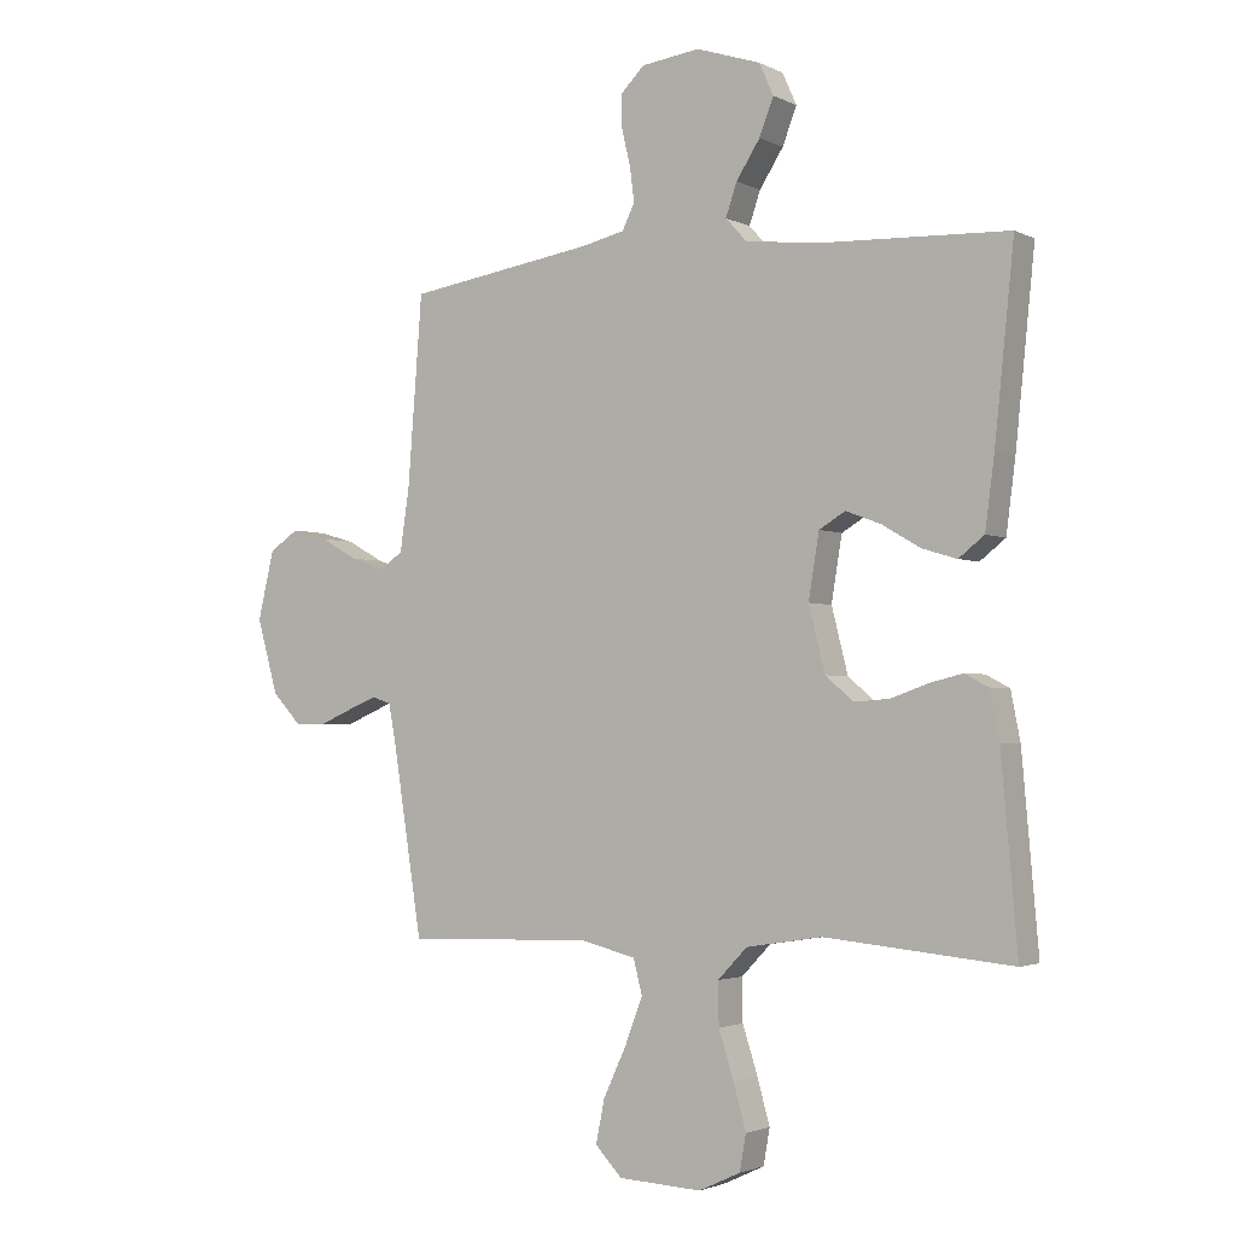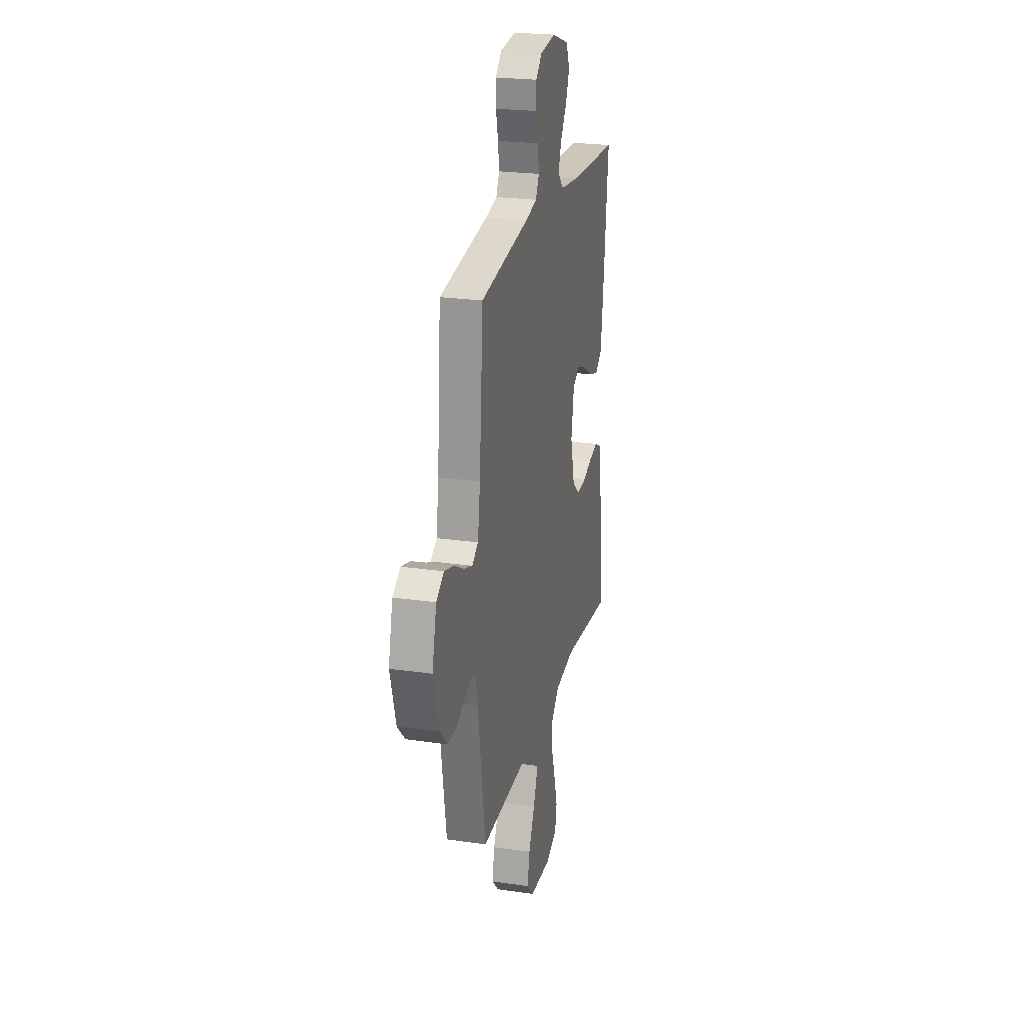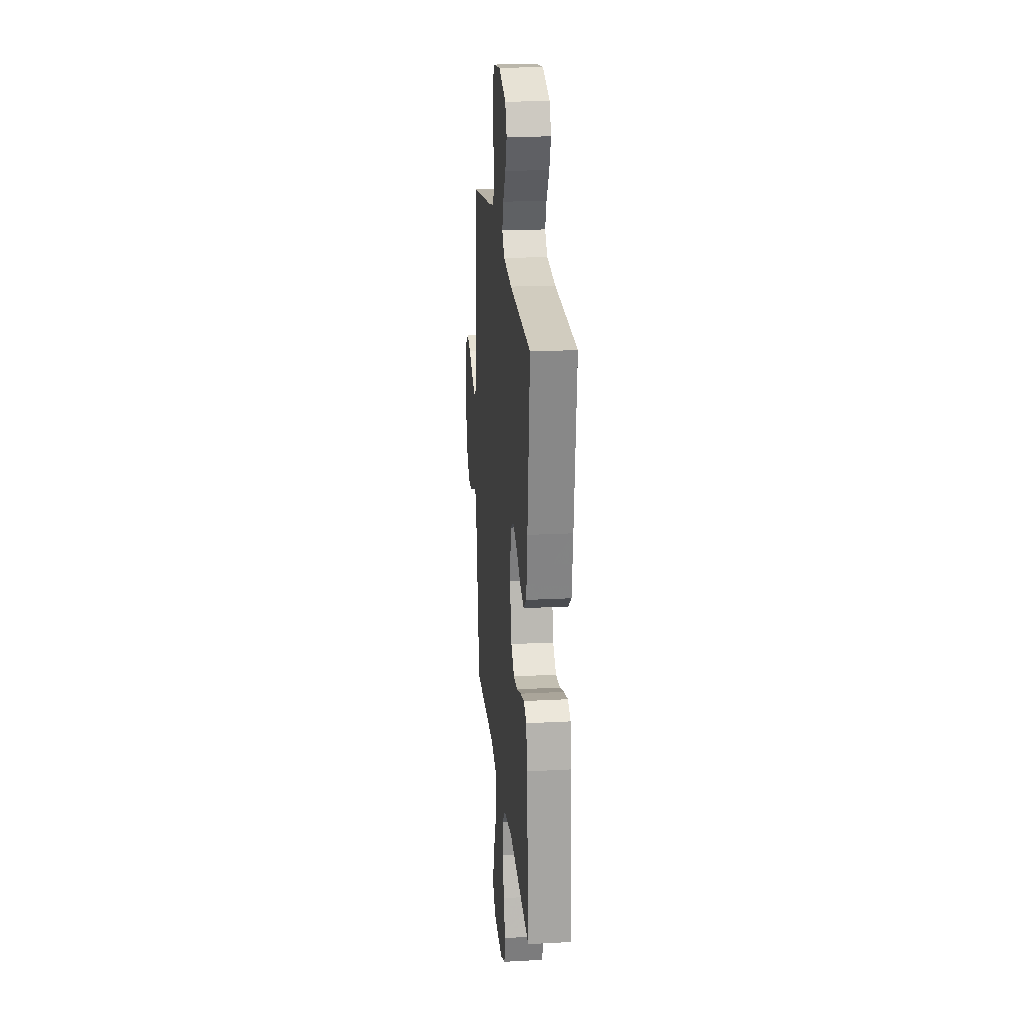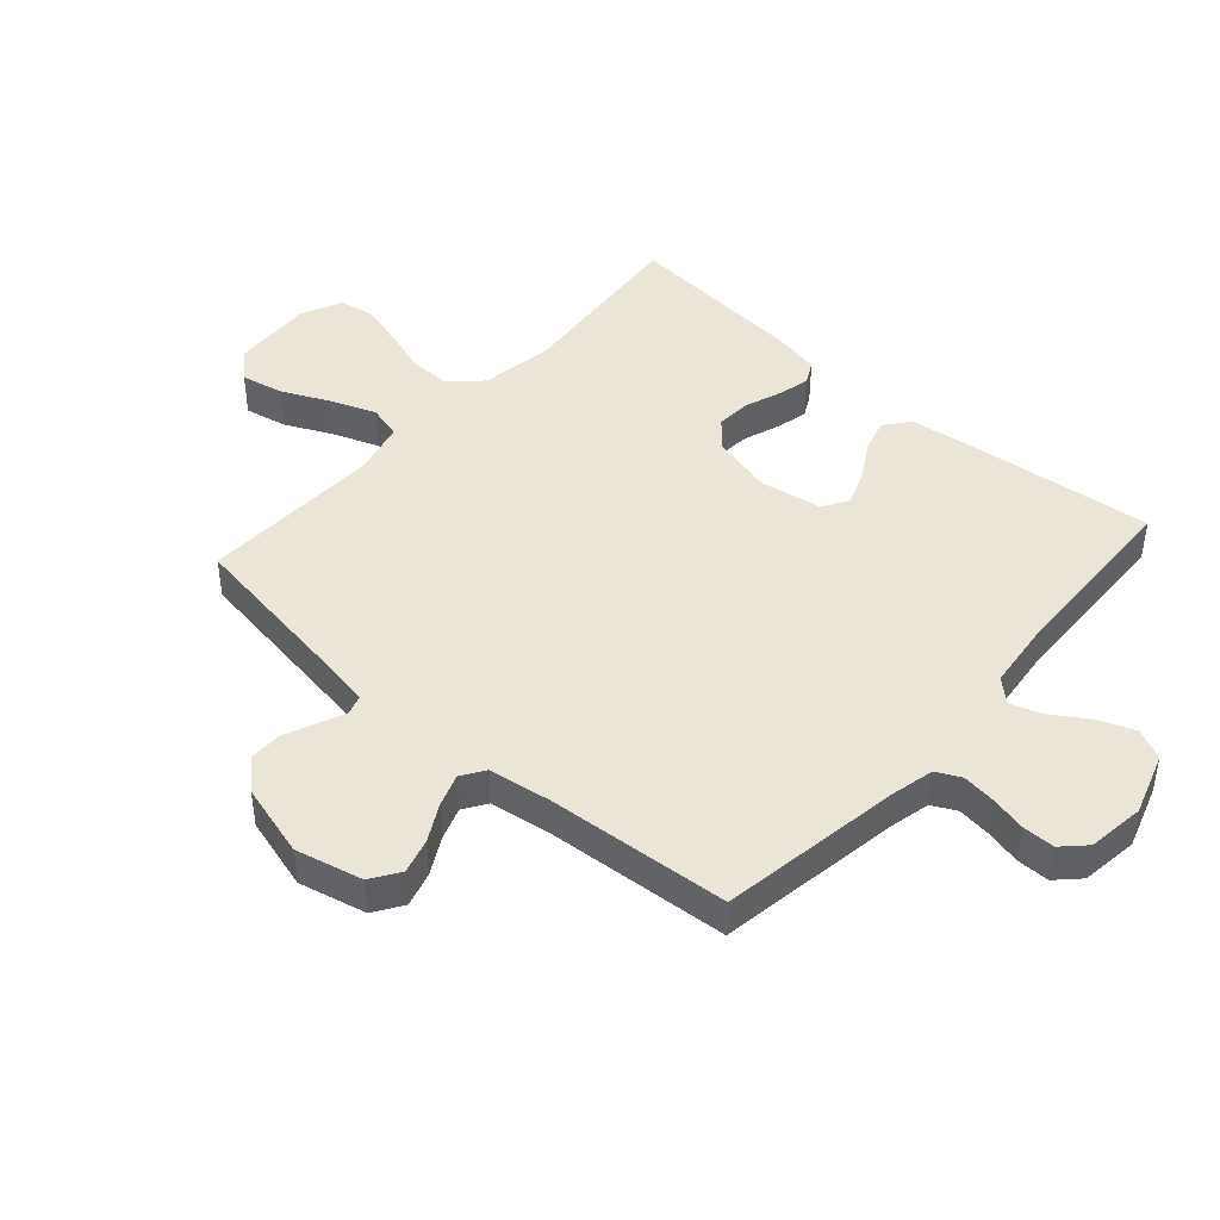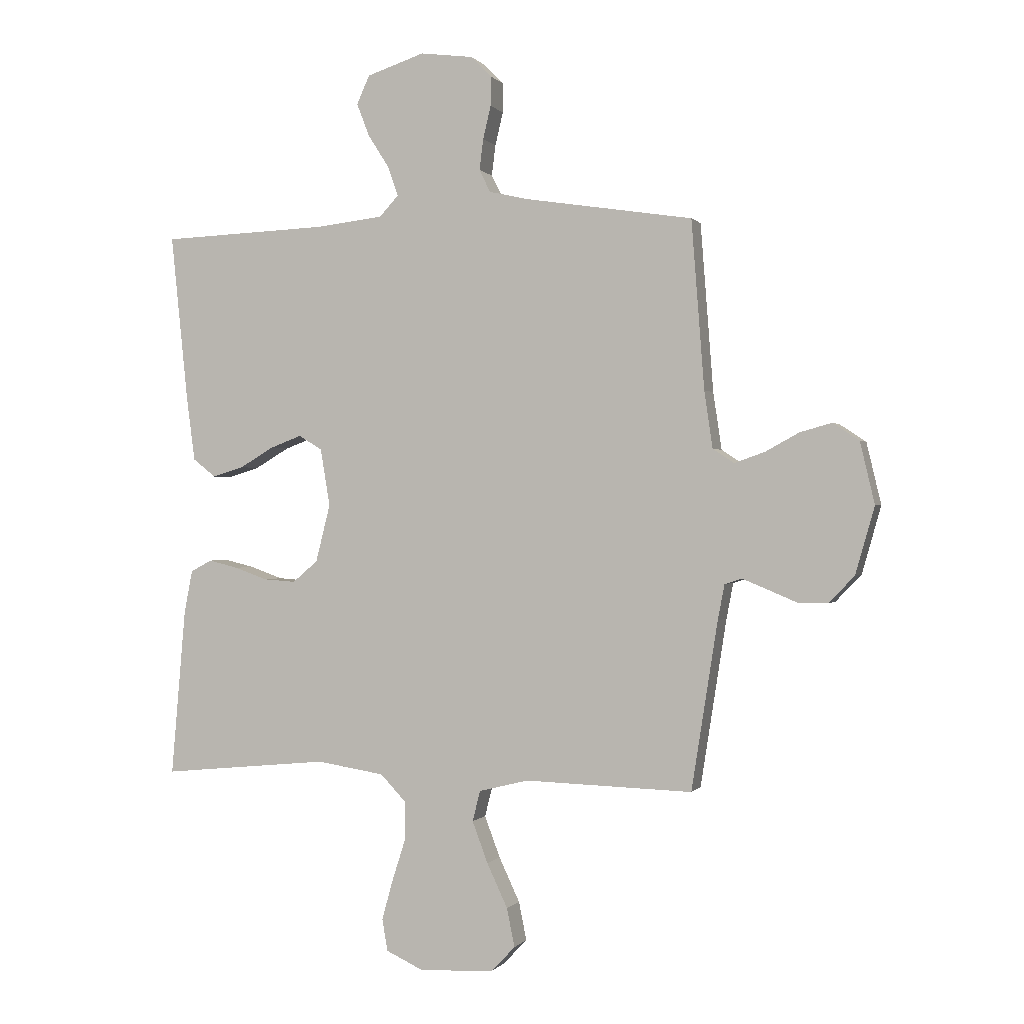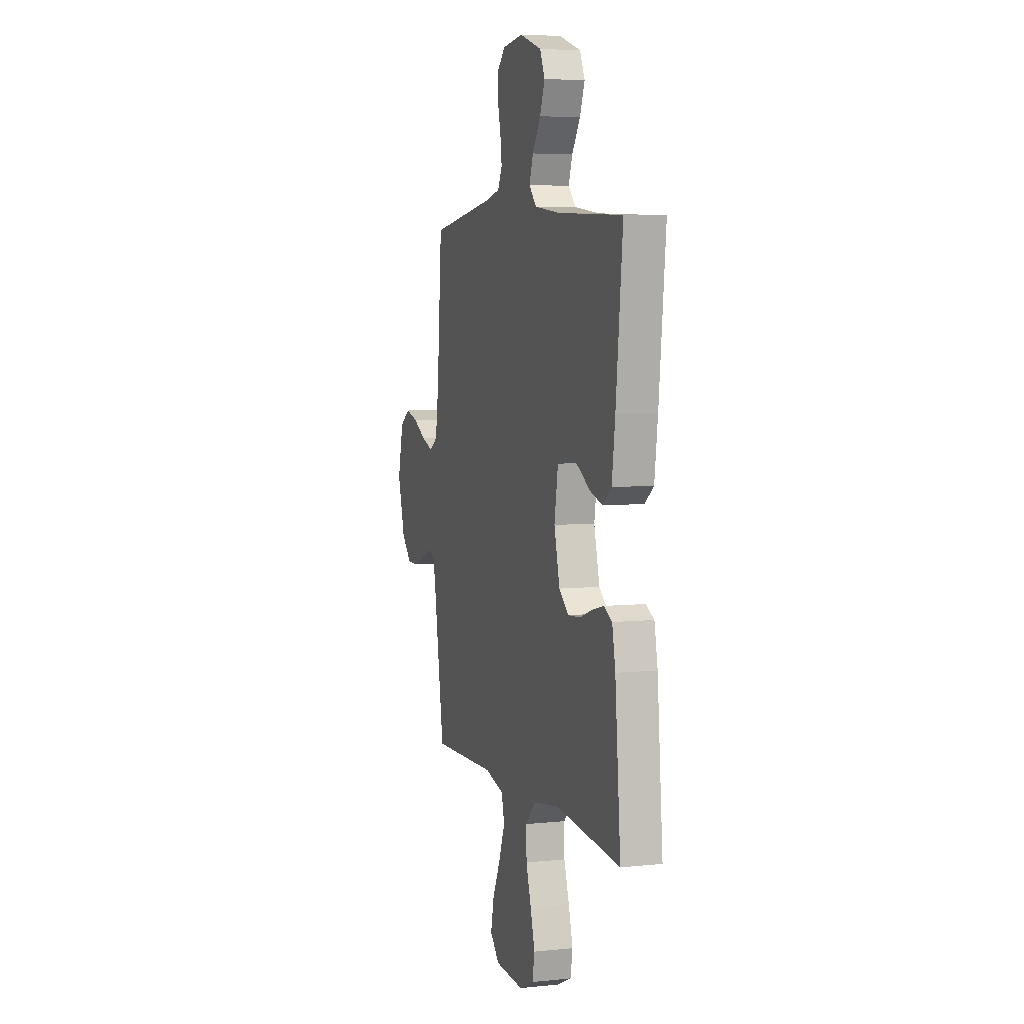
<metadata>
{"format":"obj","ext":"obj","renderer":"f3d","projection":"perspective","resolution":1024,"background":"white","views":[{"elev":-2.6,"azim":32.1,"up":"+Z"},{"elev":23.6,"azim":-76.3,"up":"+Z"},{"elev":21.6,"azim":84.7,"up":"+Z"},{"elev":44.2,"azim":-48.4,"up":"+Y"},{"elev":0.1,"azim":-162.0,"up":"+Z"},{"elev":5.7,"azim":72.3,"up":"+Z"}]}
</metadata>
<code>
v -0.5 0.07 -0.5
v -0.547 0.07 -0.2
v -0.559 0.07 -0.137
v -0.59 0.07 -0.127
v -0.636 0.07 -0.146
v -0.688 0.07 -0.168
v -0.74 0.07 -0.168
v -0.786 0.07 -0.12
v -0.82 0.07 0
v -0.794 0.07 0.11
v -0.747 0.07 0.141
v -0.69 0.07 0.125
v -0.63 0.07 0.092
v -0.576 0.07 0.073
v -0.538 0.07 0.098
v -0.523 0.07 0.2
v -0.5 0.07 0.5
v -0.2 0.07 0.546
v -0.13 0.07 0.562
v -0.11 0.07 0.602
v -0.117 0.07 0.657
v -0.131 0.07 0.716
v -0.131 0.07 0.769
v -0.094 0.07 0.806
v 0 0.07 0.818
v 0.103 0.07 0.784
v 0.126 0.07 0.733
v 0.103 0.07 0.674
v 0.065 0.07 0.615
v 0.047 0.07 0.563
v 0.081 0.07 0.526
v 0.2 0.07 0.512
v 0.5 0.07 0.5
v 0.469 0.07 0.2
v 0.454 0.07 0.086
v 0.413 0.07 0.054
v 0.357 0.07 0.071
v 0.296 0.07 0.107
v 0.24 0.07 0.128
v 0.198 0.07 0.103
v 0.181 0.07 0
v 0.207 0.07 -0.103
v 0.252 0.07 -0.141
v 0.309 0.07 -0.137
v 0.368 0.07 -0.116
v 0.421 0.07 -0.103
v 0.459 0.07 -0.123
v 0.474 0.07 -0.2
v 0.5 0.07 -0.5
v 0.2 0.07 -0.471
v 0.079 0.07 -0.49
v 0.032 0.07 -0.539
v 0.033 0.07 -0.607
v 0.057 0.07 -0.682
v 0.077 0.07 -0.754
v 0.067 0.07 -0.811
v 0 0.07 -0.842
v -0.133 0.07 -0.835
v -0.176 0.07 -0.79
v -0.162 0.07 -0.721
v -0.125 0.07 -0.642
v -0.097 0.07 -0.568
v -0.111 0.07 -0.513
v -0.2 0.07 -0.491
v -0.5 0 -0.5
v -0.547 0 -0.2
v -0.559 0 -0.137
v -0.59 0 -0.127
v -0.636 0 -0.146
v -0.688 0 -0.168
v -0.74 0 -0.168
v -0.786 0 -0.12
v -0.82 0 0
v -0.794 0 0.11
v -0.747 0 0.141
v -0.69 0 0.125
v -0.63 0 0.092
v -0.576 0 0.073
v -0.538 0 0.098
v -0.523 0 0.2
v -0.5 0 0.5
v -0.2 0 0.546
v -0.13 0 0.562
v -0.11 0 0.602
v -0.117 0 0.657
v -0.131 0 0.716
v -0.131 0 0.769
v -0.094 0 0.806
v 0 0 0.818
v 0.103 0 0.784
v 0.126 0 0.733
v 0.103 0 0.674
v 0.065 0 0.615
v 0.047 0 0.563
v 0.081 0 0.526
v 0.2 0 0.512
v 0.5 0 0.5
v 0.469 0 0.2
v 0.454 0 0.086
v 0.413 0 0.054
v 0.357 0 0.071
v 0.296 0 0.107
v 0.24 0 0.128
v 0.198 0 0.103
v 0.181 0 0
v 0.207 0 -0.103
v 0.252 0 -0.141
v 0.309 0 -0.137
v 0.368 0 -0.116
v 0.421 0 -0.103
v 0.459 0 -0.123
v 0.474 0 -0.2
v 0.5 0 -0.5
v 0.2 0 -0.471
v 0.079 0 -0.49
v 0.032 0 -0.539
v 0.033 0 -0.607
v 0.057 0 -0.682
v 0.077 0 -0.754
v 0.067 0 -0.811
v 0 0 -0.842
v -0.133 0 -0.835
v -0.176 0 -0.79
v -0.162 0 -0.721
v -0.125 0 -0.642
v -0.097 0 -0.568
v -0.111 0 -0.513
v -0.2 0 -0.491
f 58 59 60 61
f 58 61 62
f 57 58 62
f 56 57 62 63
f 53 54 55 56
f 47 48 49 50
f 47 50 51
f 44 45 46 47
f 44 47 51
f 43 44 51 52
f 35 36 37 38
f 35 38 39
f 32 33 34 35
f 31 32 35 39
f 30 31 39 40
f 26 27 28 29
f 26 29 30
f 25 26 30
f 24 25 30
f 21 22 23 24
f 20 21 24 30
f 19 20 30 40
f 16 17 18
f 15 16 18 19
f 10 11 12 13
f 10 13 14
f 9 10 14
f 8 9 14
f 5 6 7 8
f 4 5 8 14
f 3 4 14 15
f 64 1 2
f 63 64 2 3
f 53 56 63
f 52 53 63 3
f 42 43 52 3
f 15 19 40 41
f 3 15 41 42
f 125 124 123 122
f 126 125 122
f 126 122 121
f 127 126 121 120
f 120 119 118 117
f 114 113 112 111
f 115 114 111
f 111 110 109 108
f 115 111 108
f 116 115 108 107
f 102 101 100 99
f 103 102 99
f 99 98 97 96
f 103 99 96 95
f 104 103 95 94
f 93 92 91 90
f 94 93 90
f 94 90 89
f 94 89 88
f 88 87 86 85
f 94 88 85 84
f 104 94 84 83
f 82 81 80
f 83 82 80 79
f 77 76 75 74
f 78 77 74
f 78 74 73
f 78 73 72
f 72 71 70 69
f 78 72 69 68
f 79 78 68 67
f 66 65 128
f 67 66 128 127
f 127 120 117
f 67 127 117 116
f 67 116 107 106
f 105 104 83 79
f 106 105 79 67
f 1 65 66 2
f 2 66 67 3
f 3 67 68 4
f 4 68 69 5
f 5 69 70 6
f 6 70 71 7
f 7 71 72 8
f 8 72 73 9
f 9 73 74 10
f 10 74 75 11
f 11 75 76 12
f 12 76 77 13
f 13 77 78 14
f 14 78 79 15
f 15 79 80 16
f 16 80 81 17
f 17 81 82 18
f 18 82 83 19
f 19 83 84 20
f 20 84 85 21
f 21 85 86 22
f 22 86 87 23
f 23 87 88 24
f 24 88 89 25
f 25 89 90 26
f 26 90 91 27
f 27 91 92 28
f 28 92 93 29
f 29 93 94 30
f 30 94 95 31
f 31 95 96 32
f 32 96 97 33
f 33 97 98 34
f 34 98 99 35
f 35 99 100 36
f 36 100 101 37
f 37 101 102 38
f 38 102 103 39
f 39 103 104 40
f 40 104 105 41
f 41 105 106 42
f 42 106 107 43
f 43 107 108 44
f 44 108 109 45
f 45 109 110 46
f 46 110 111 47
f 47 111 112 48
f 48 112 113 49
f 49 113 114 50
f 50 114 115 51
f 51 115 116 52
f 52 116 117 53
f 53 117 118 54
f 54 118 119 55
f 55 119 120 56
f 56 120 121 57
f 57 121 122 58
f 58 122 123 59
f 59 123 124 60
f 60 124 125 61
f 61 125 126 62
f 62 126 127 63
f 63 127 128 64
f 64 128 65 1

</code>
